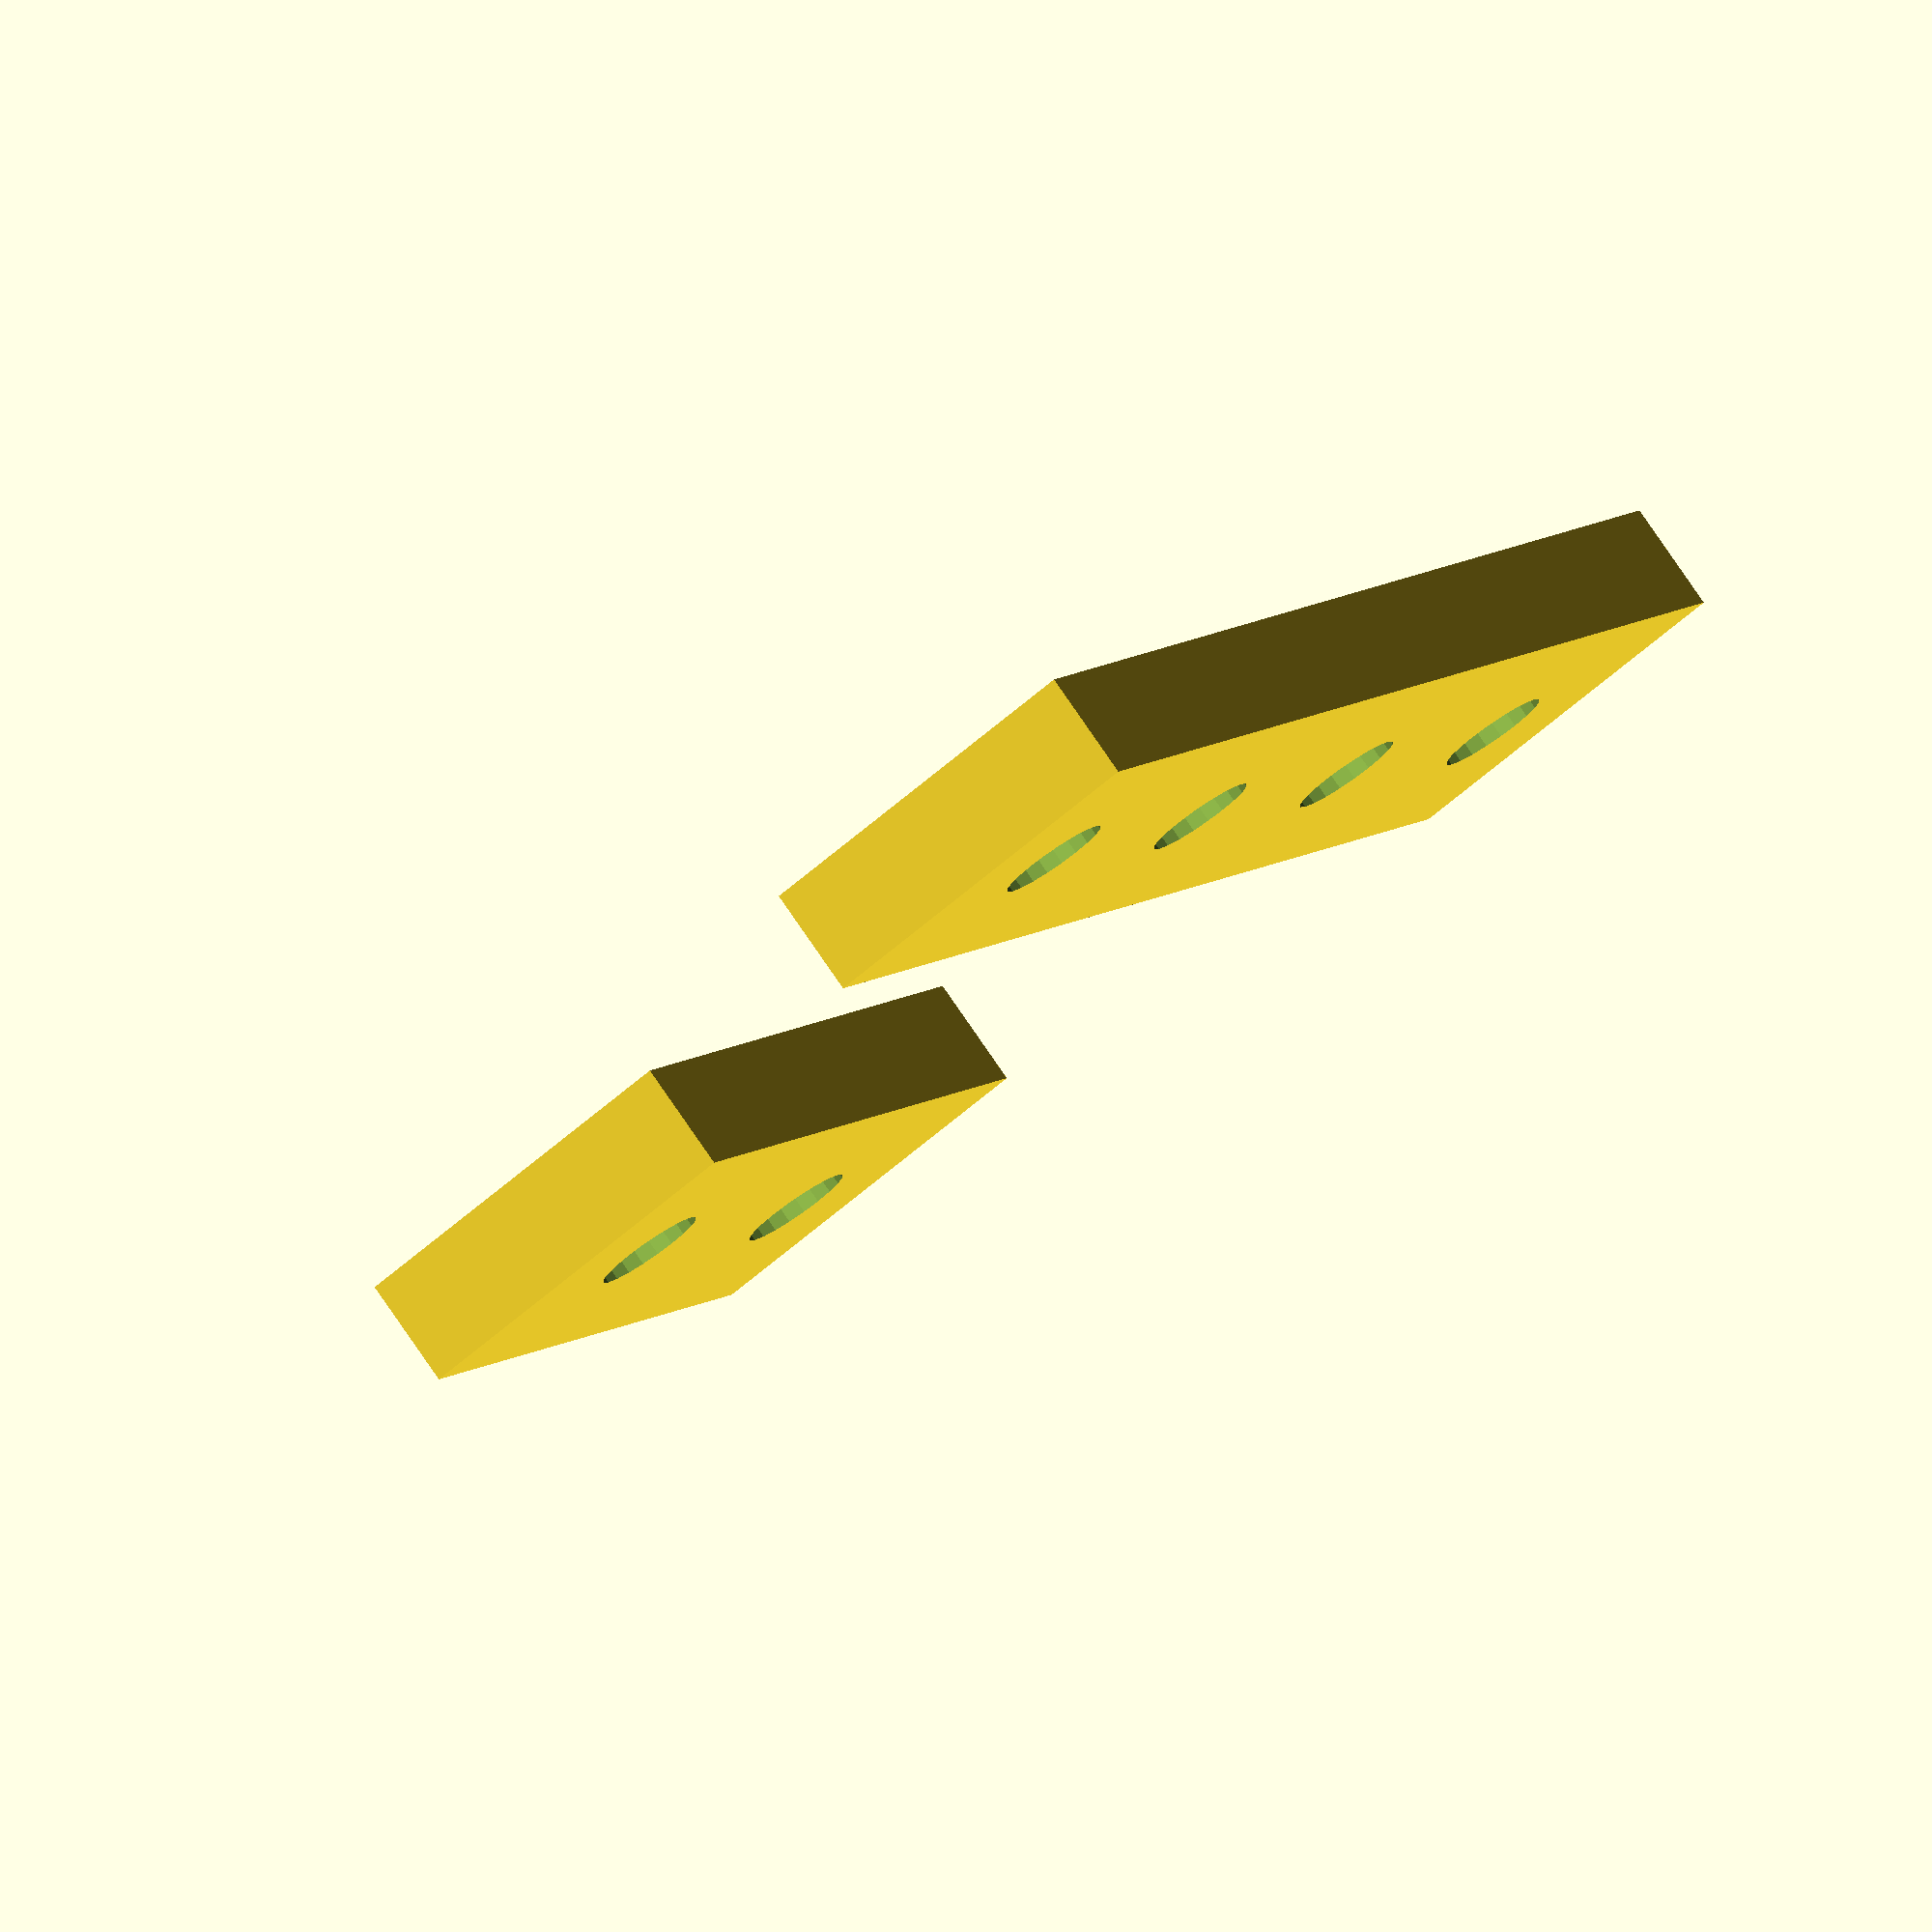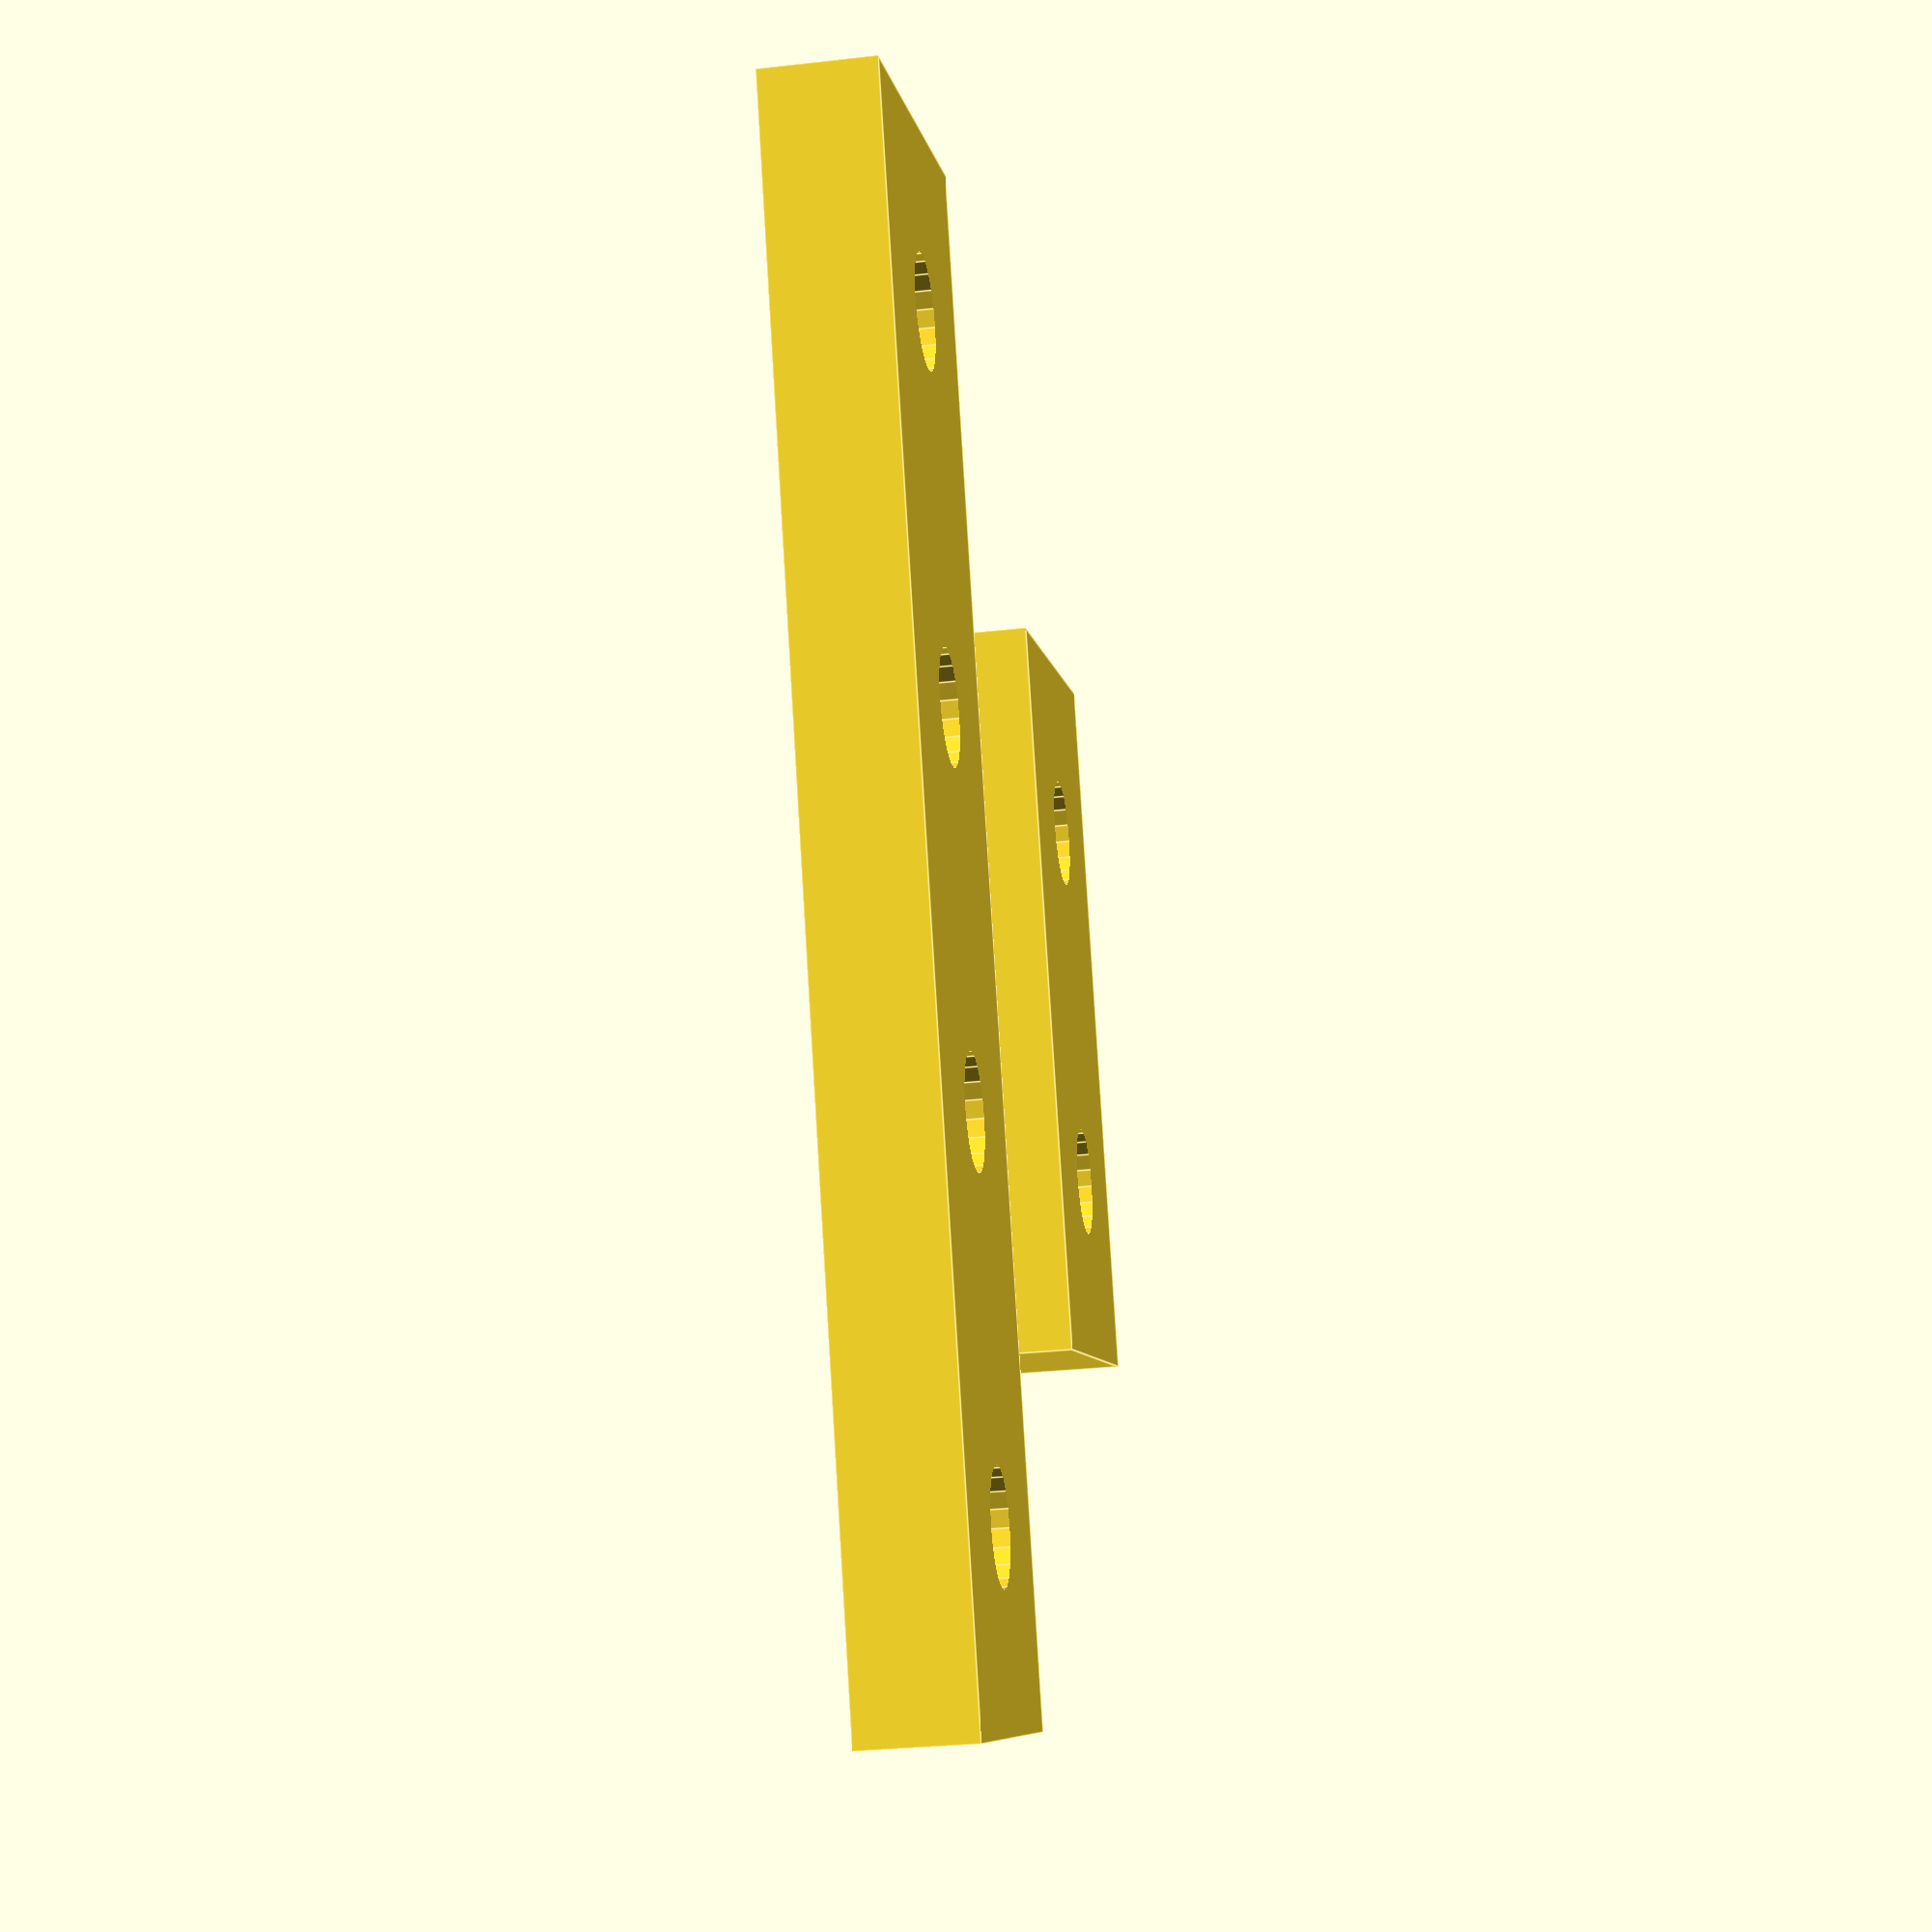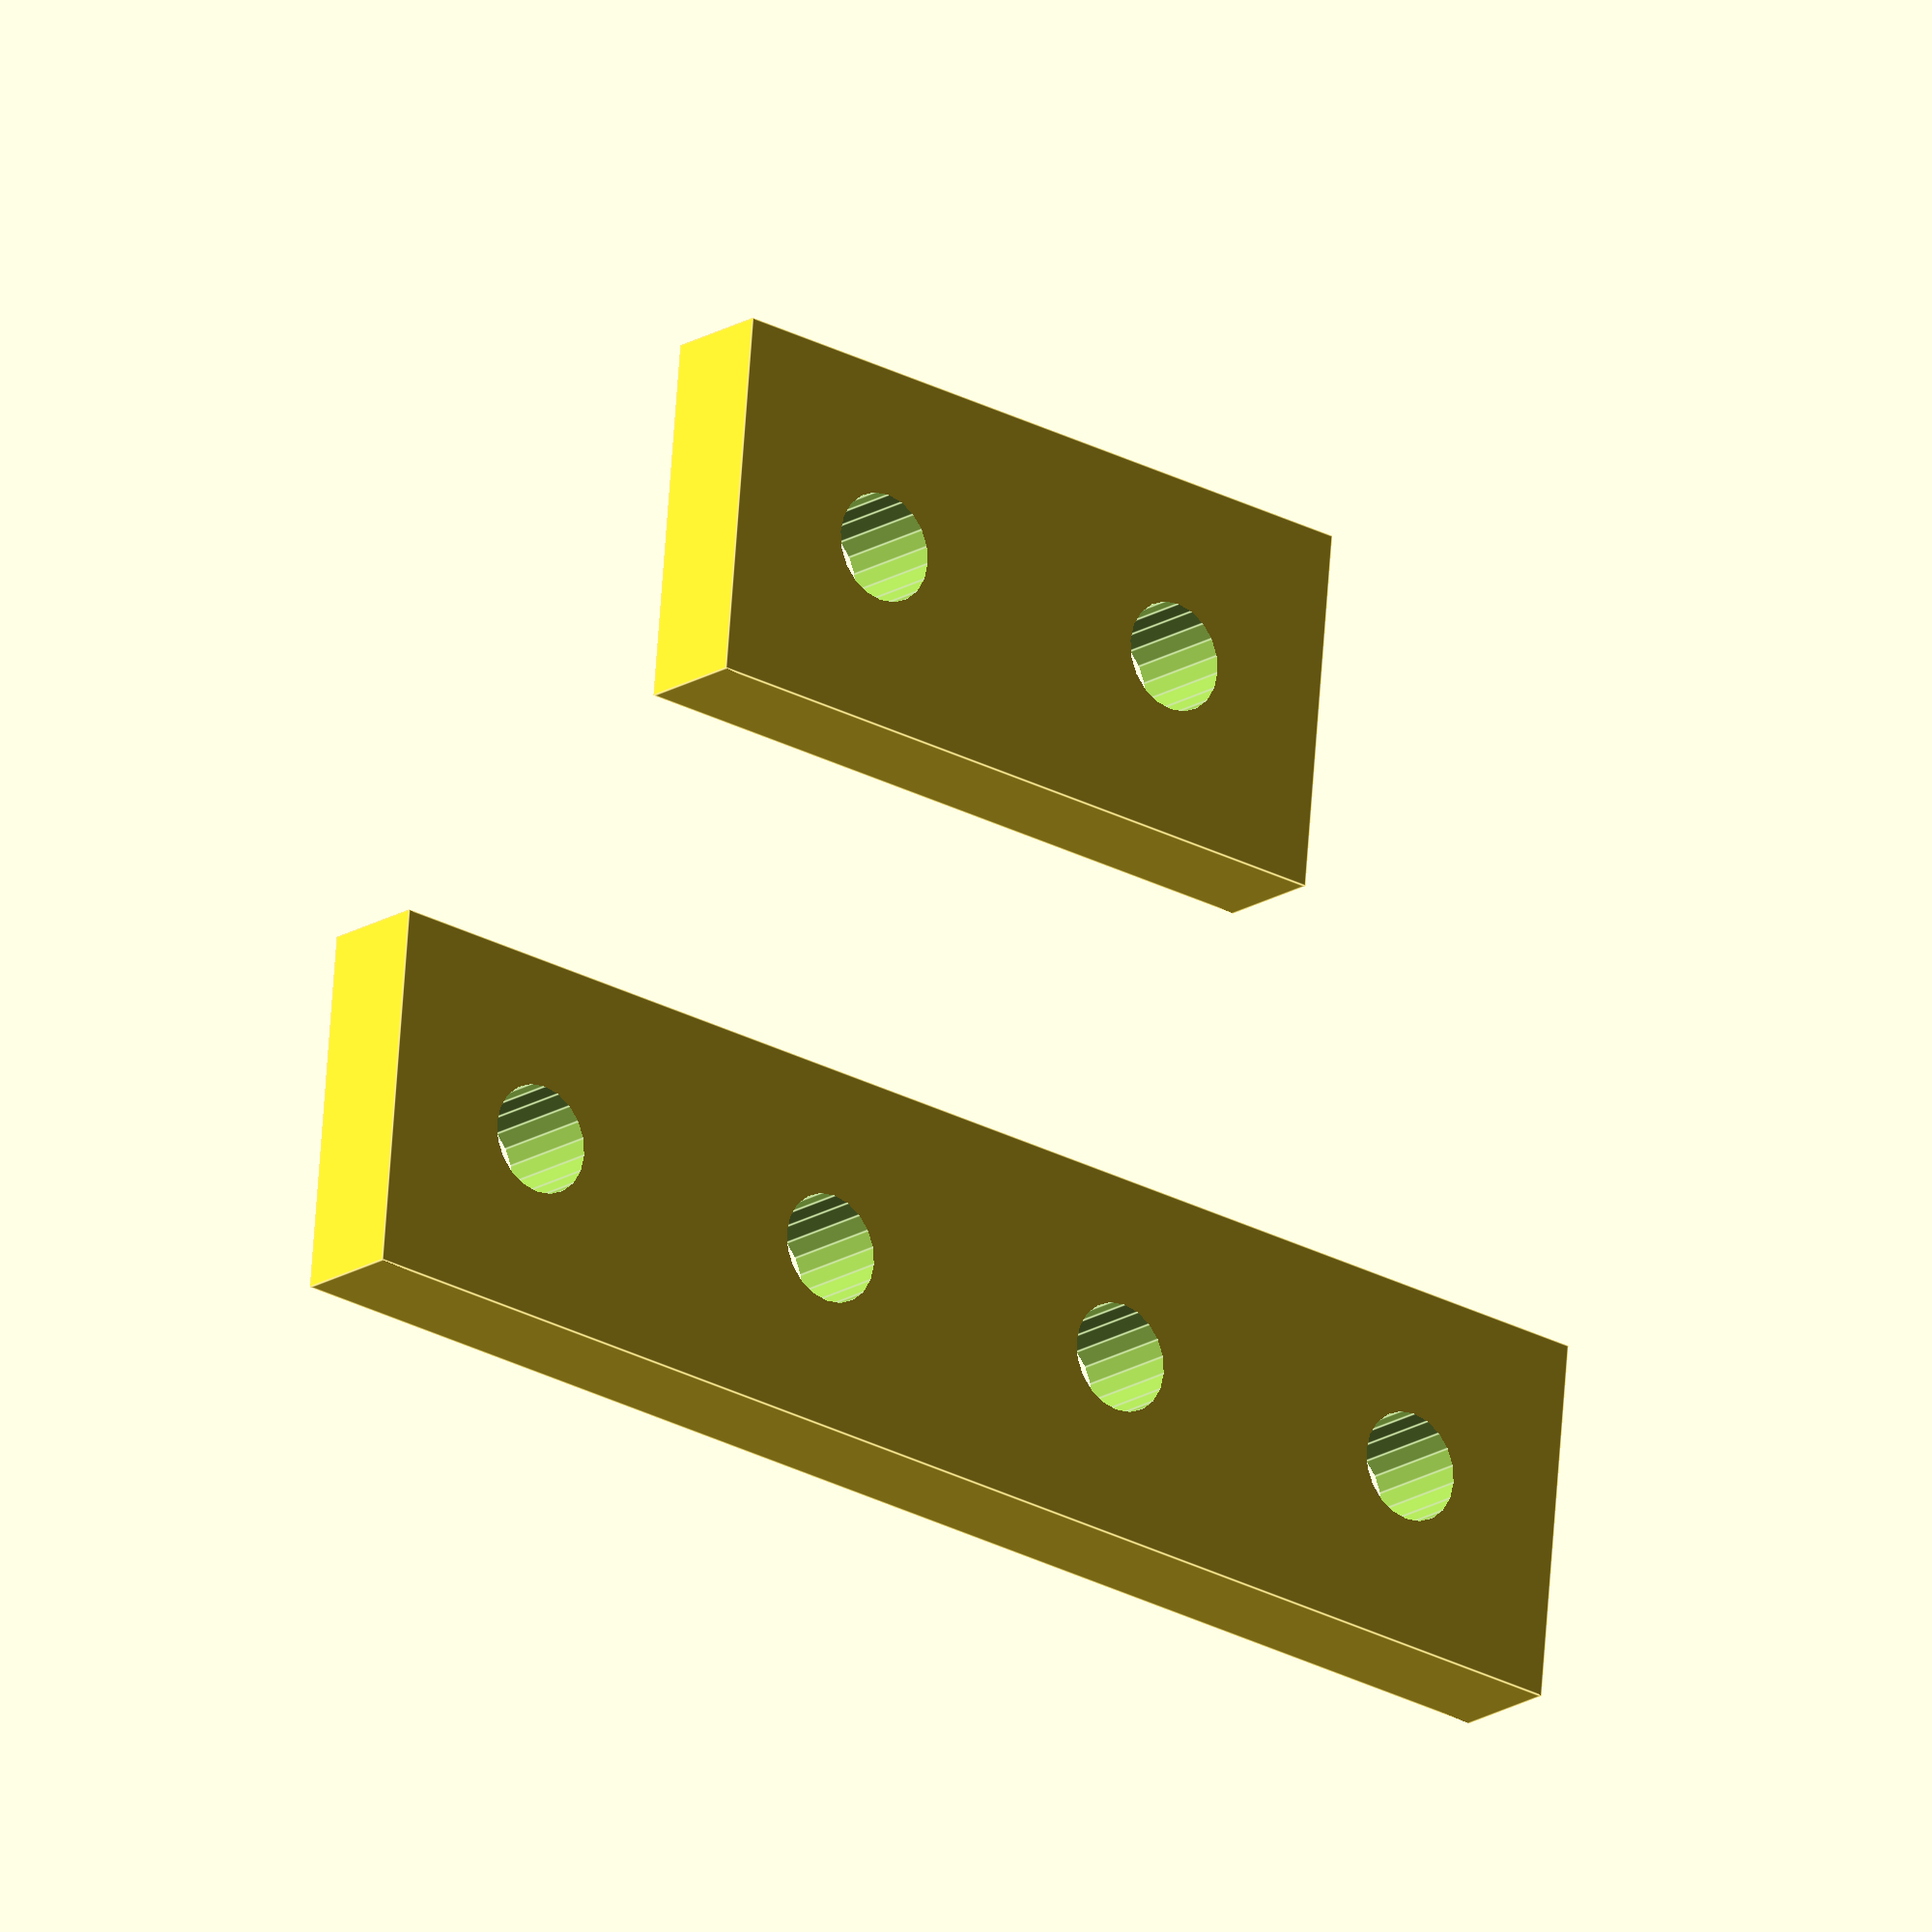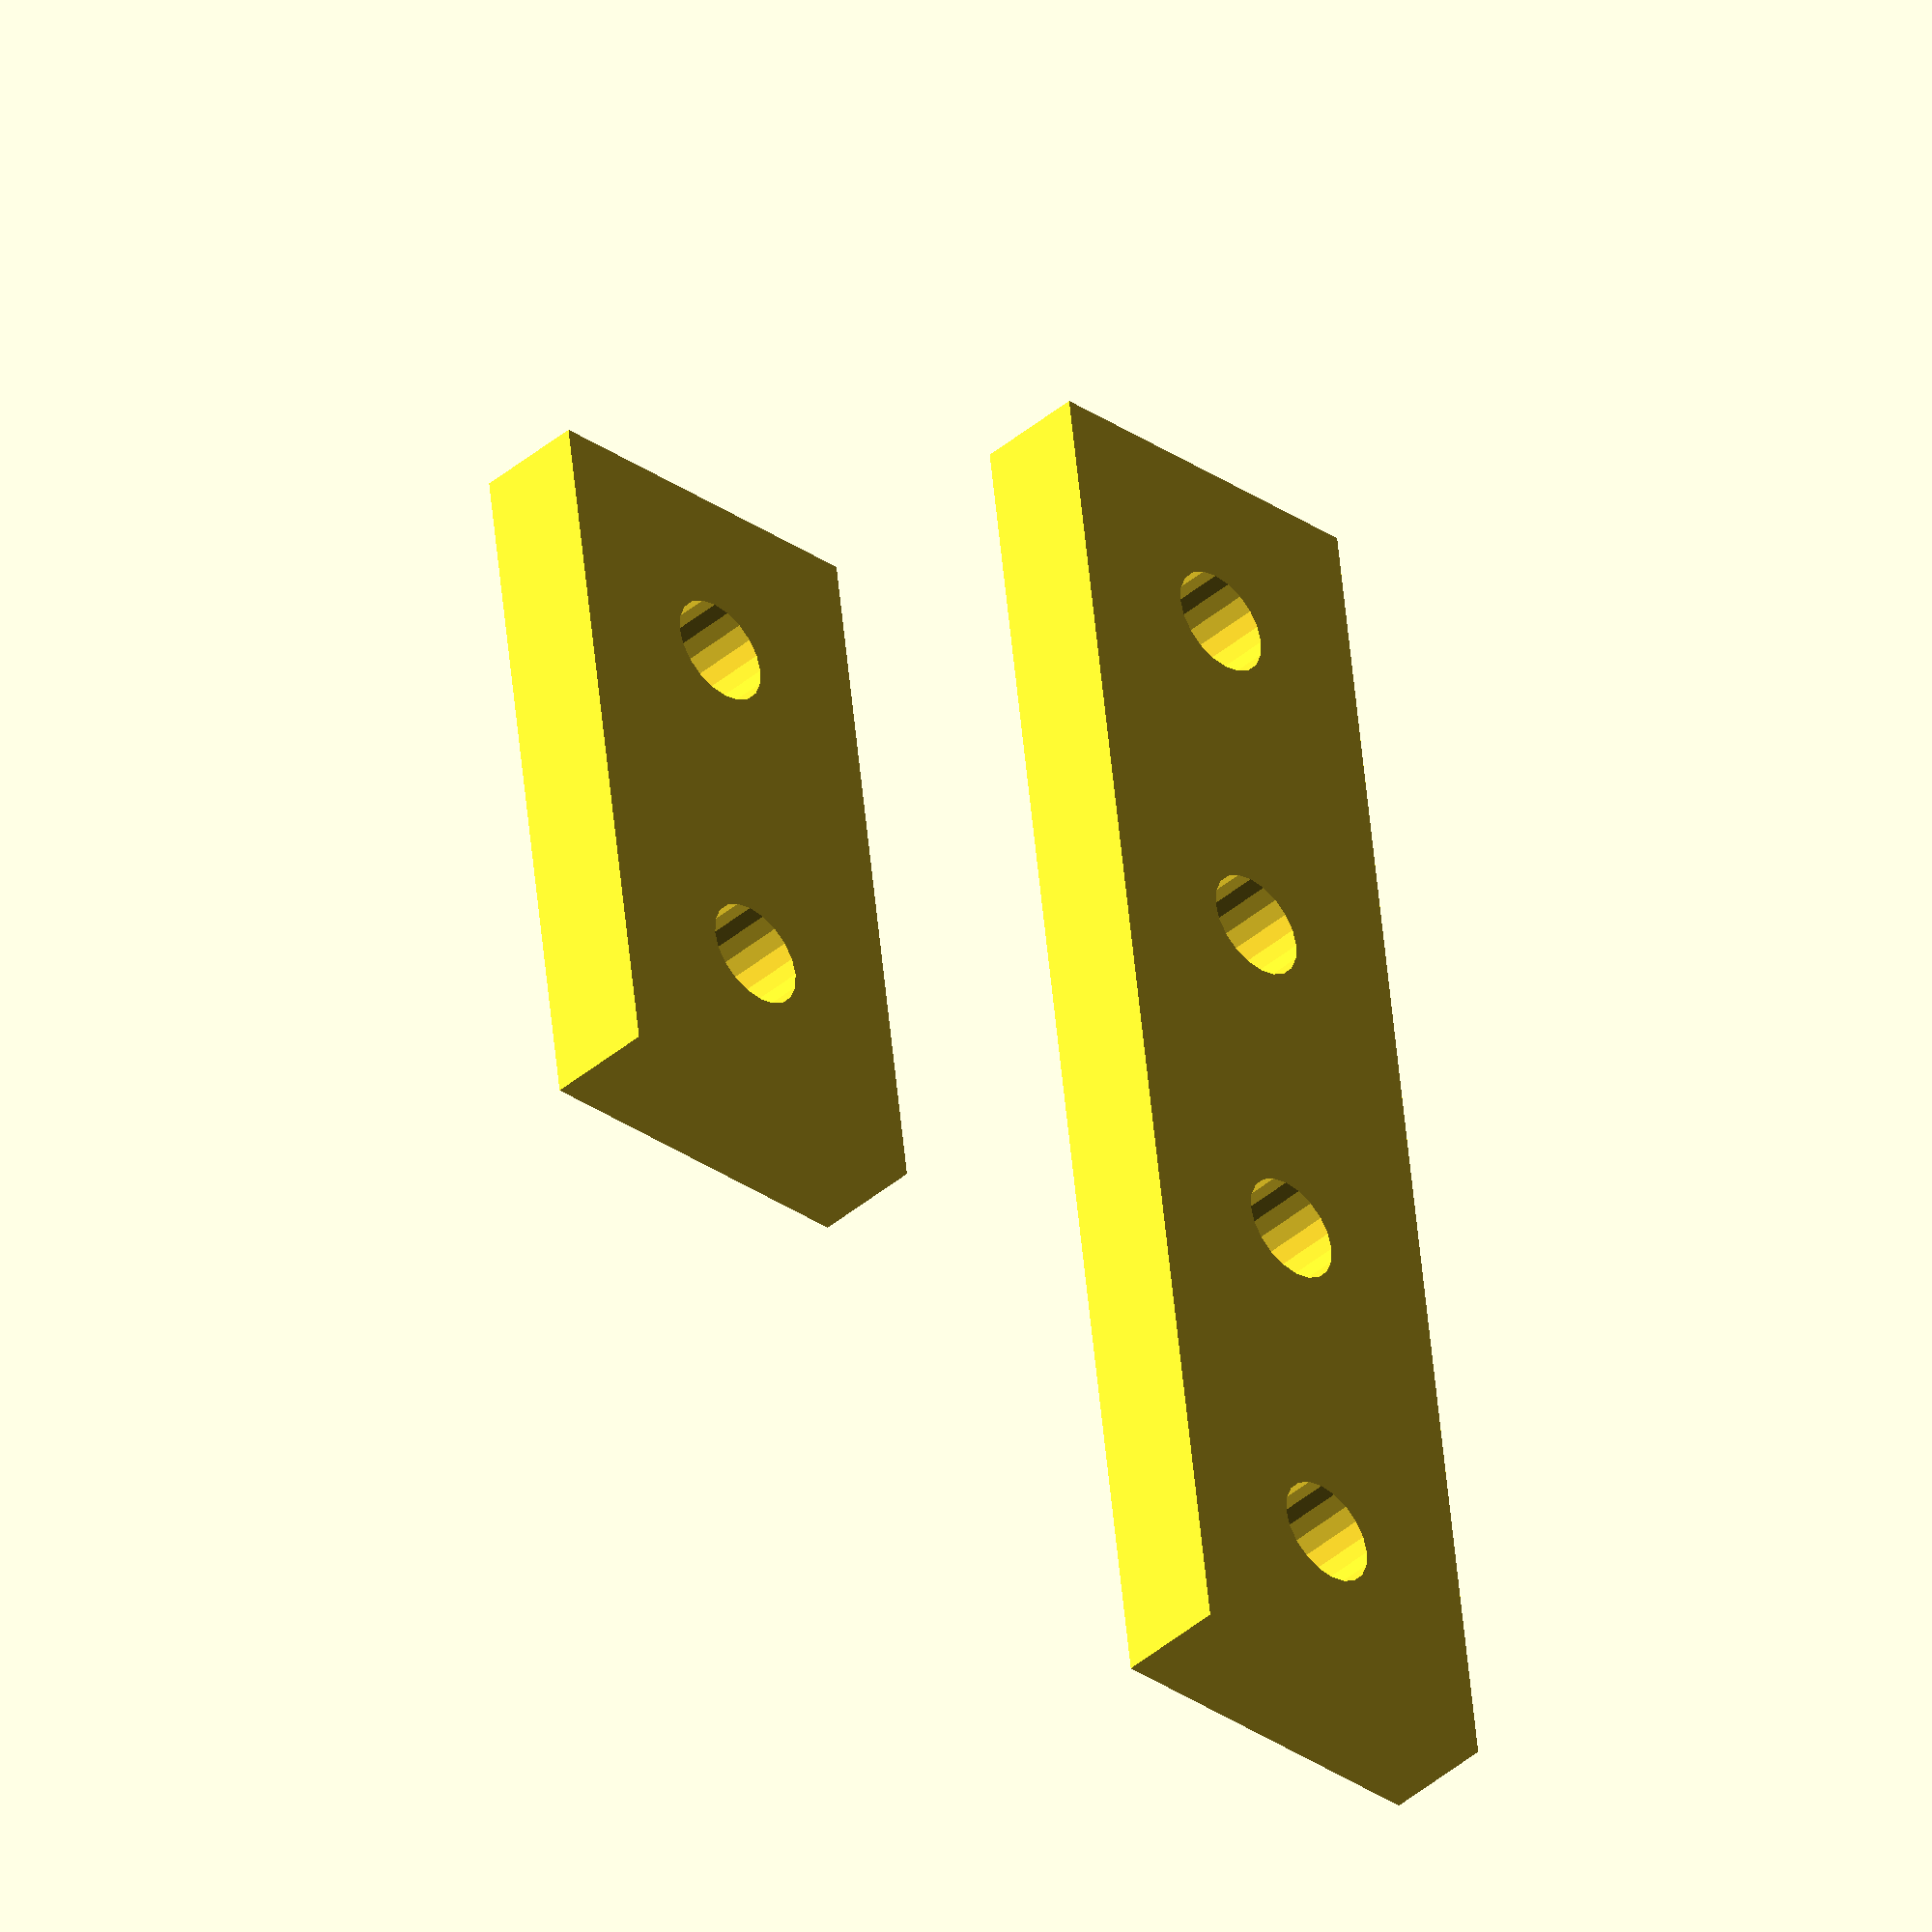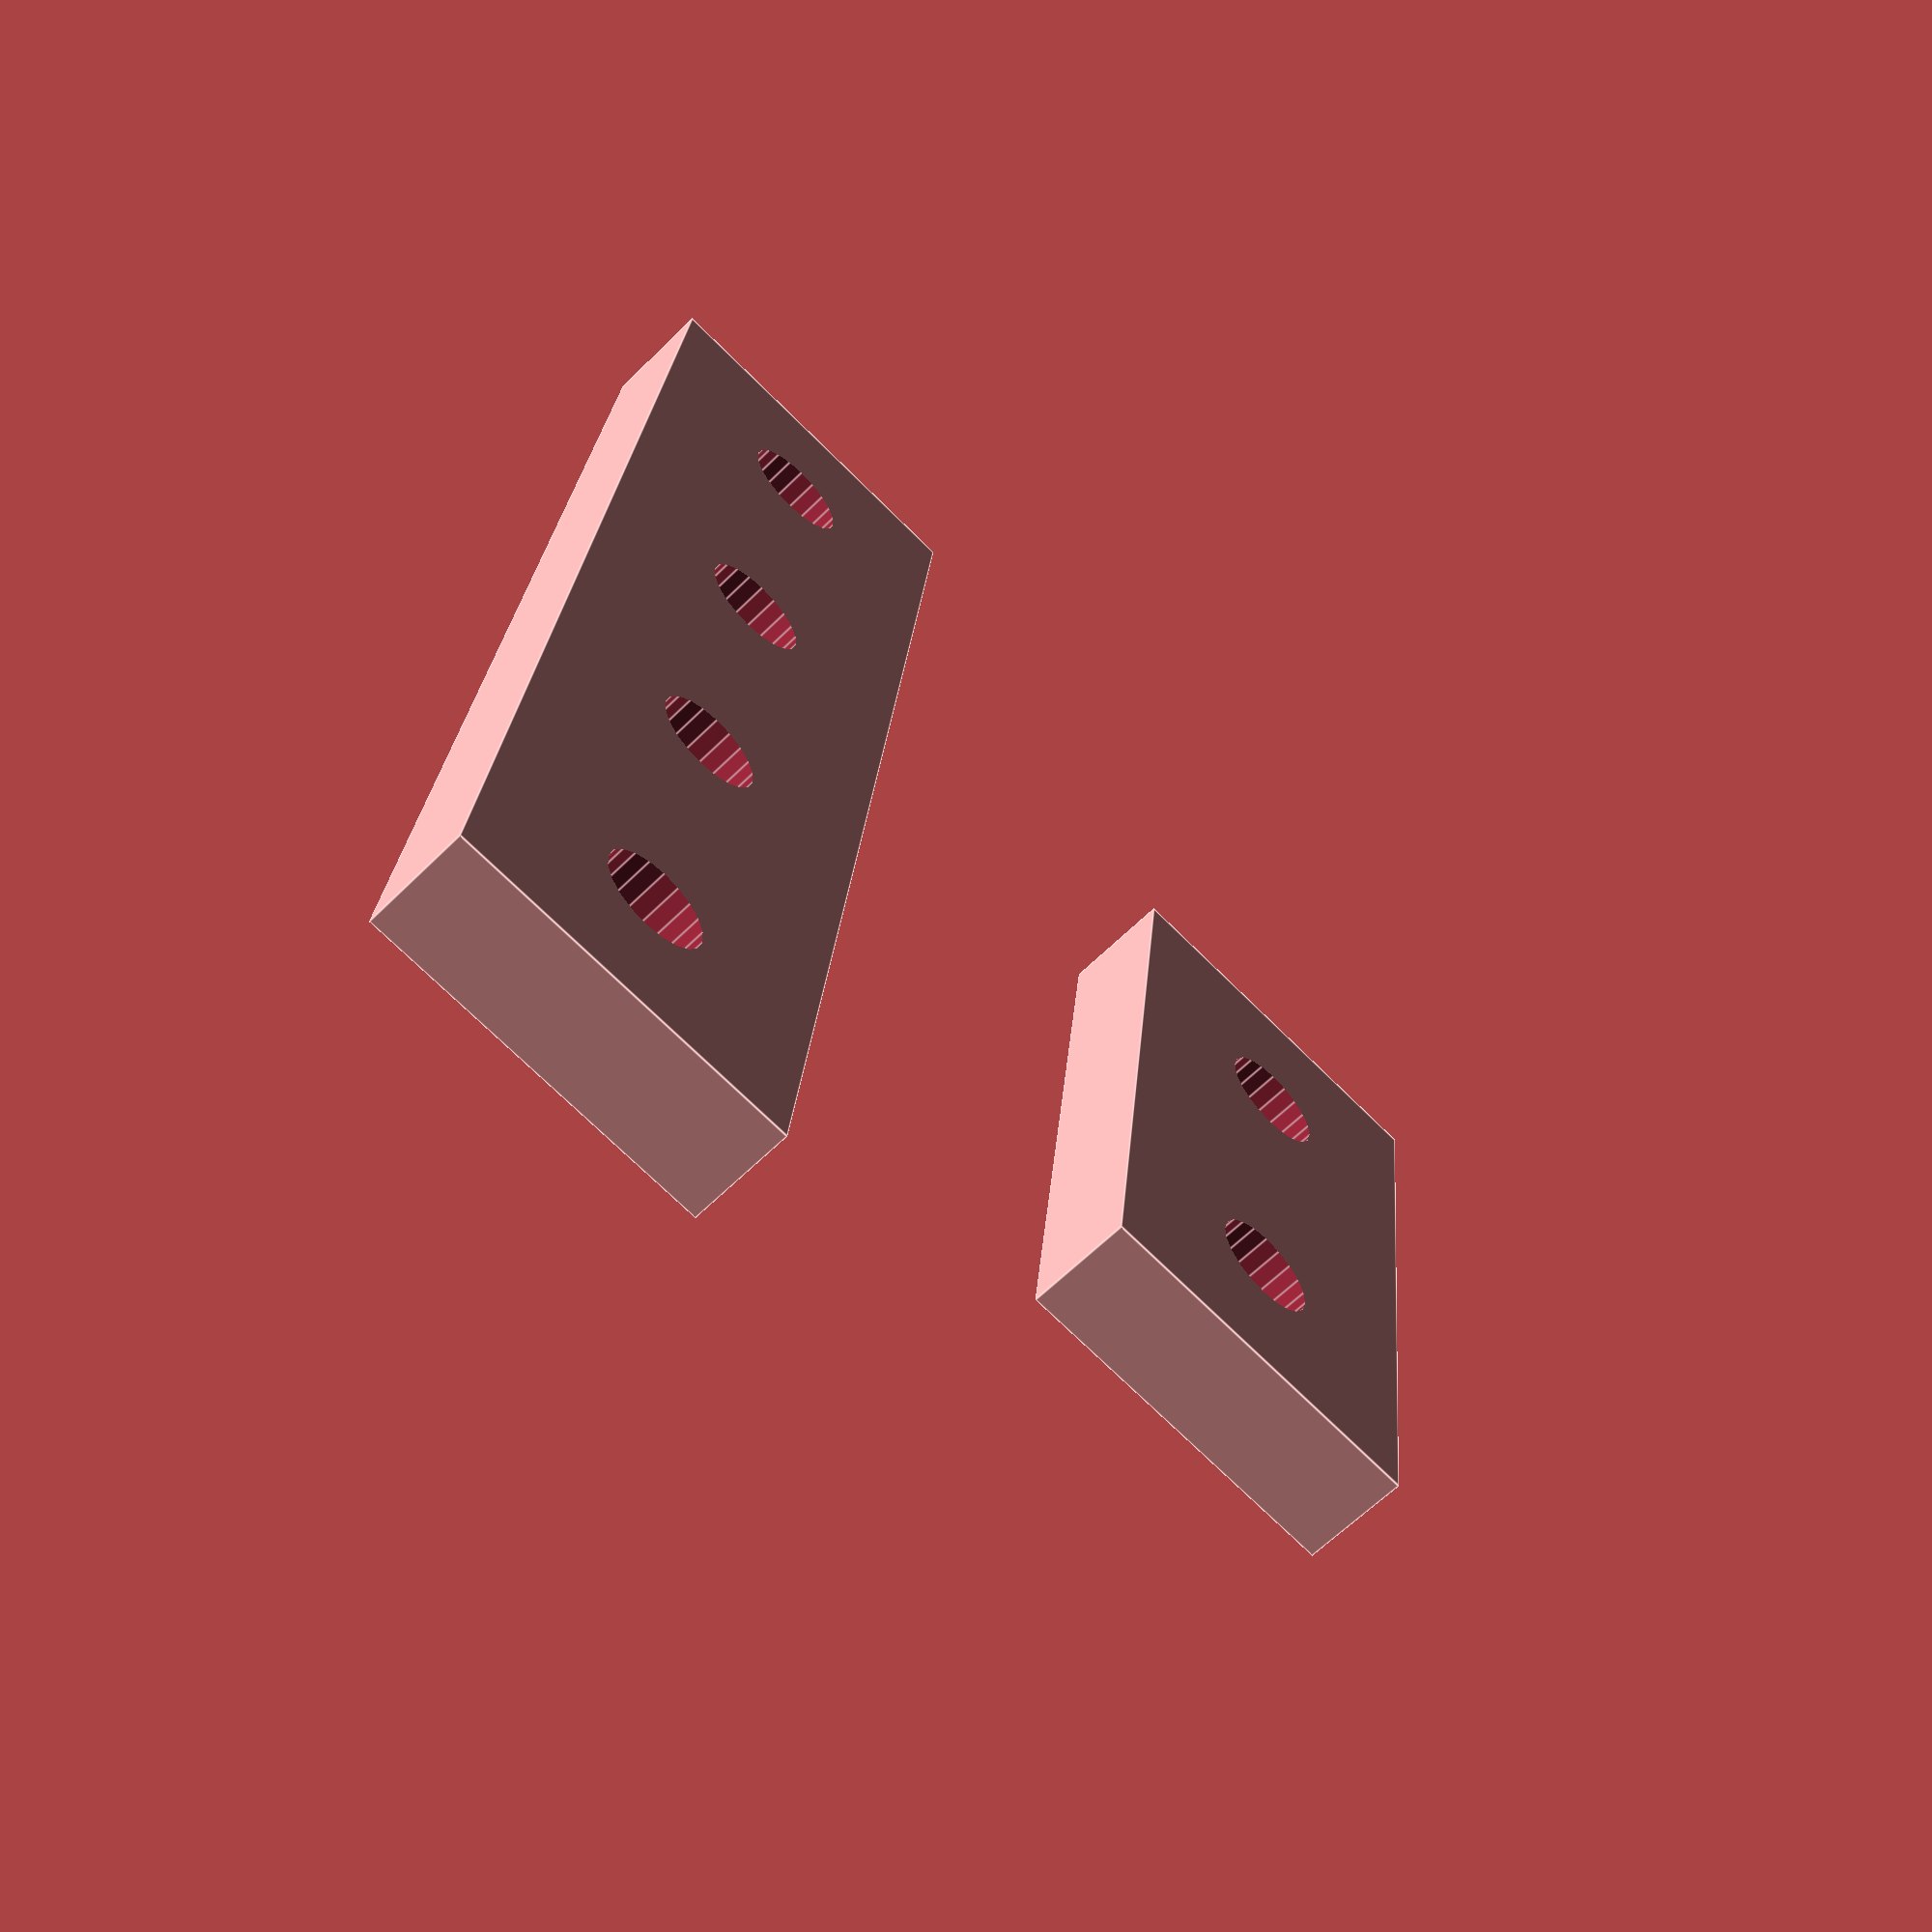
<openscad>
module pieza_mecano(drill=3, d=10, n=4, anchura=10, grosor=3)
{

  //-- Calcular la longitud de la pieza
  lx = n*d;

  //-- Construimos la pieza
  difference() {
    //-- Cuerpo de la pieza
    cube([lx,anchura,grosor],center=true);

    //-- Taladros
    translate([-lx/2+d/2,0,0])
      for (i=[0:n-1]) {
        translate([i*d,0,0])
          cylinder(r=drill/2, h=grosor+5, $fn=20,center=true);
    }
  }
}

//-- Ejemplos de utilizacion
pieza_mecano();


translate([0,20,0])
  pieza_mecano(n=2);


</openscad>
<views>
elev=279.8 azim=118.0 roll=145.5 proj=o view=wireframe
elev=209.0 azim=111.3 roll=80.3 proj=p view=edges
elev=198.4 azim=185.3 roll=219.7 proj=o view=edges
elev=41.6 azim=262.5 roll=315.6 proj=o view=solid
elev=241.8 azim=83.9 roll=44.7 proj=p view=edges
</views>
